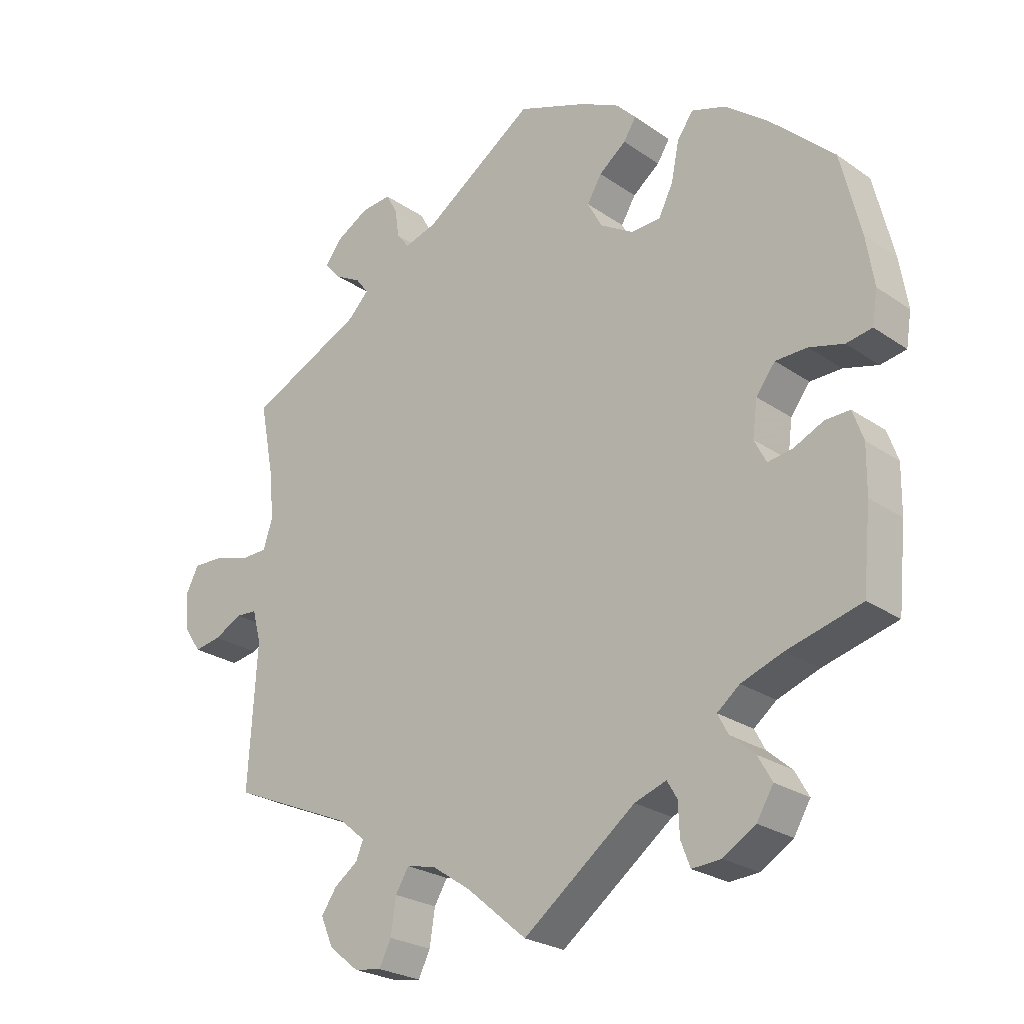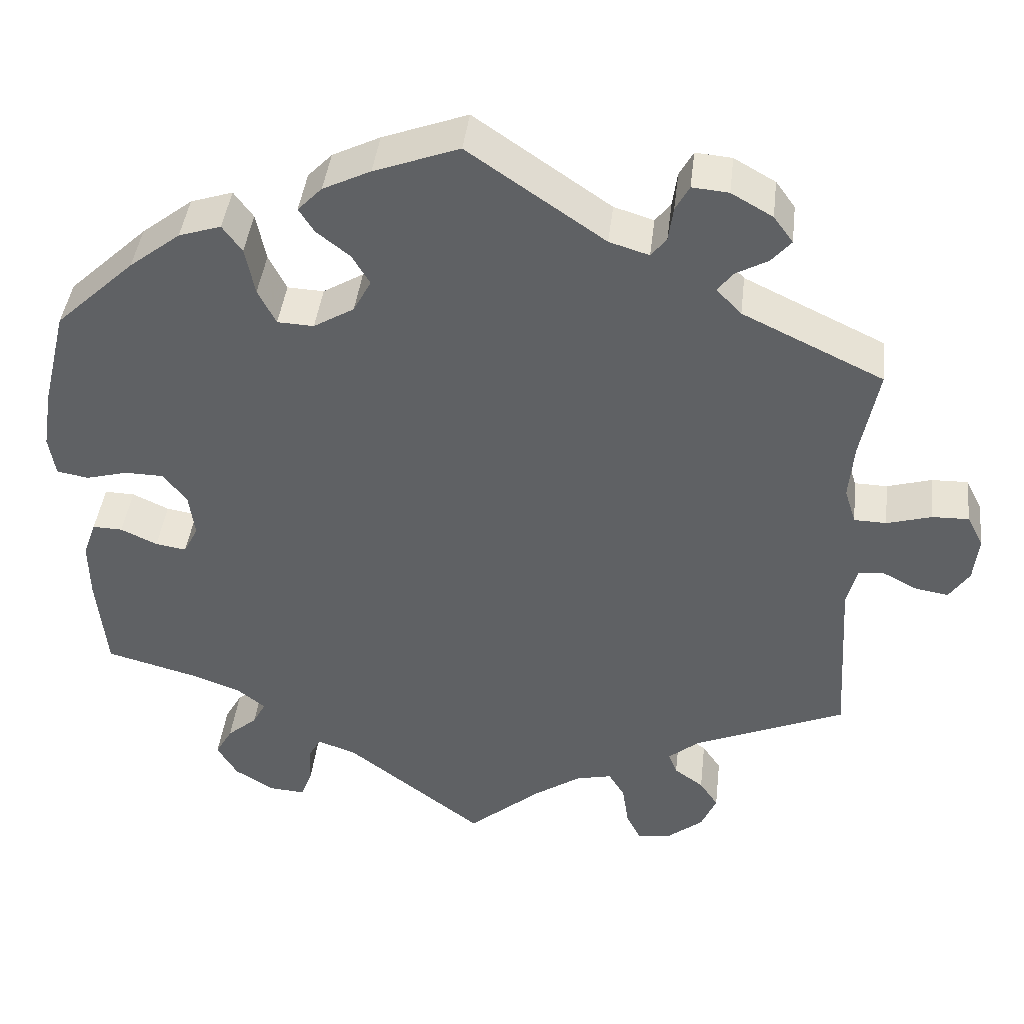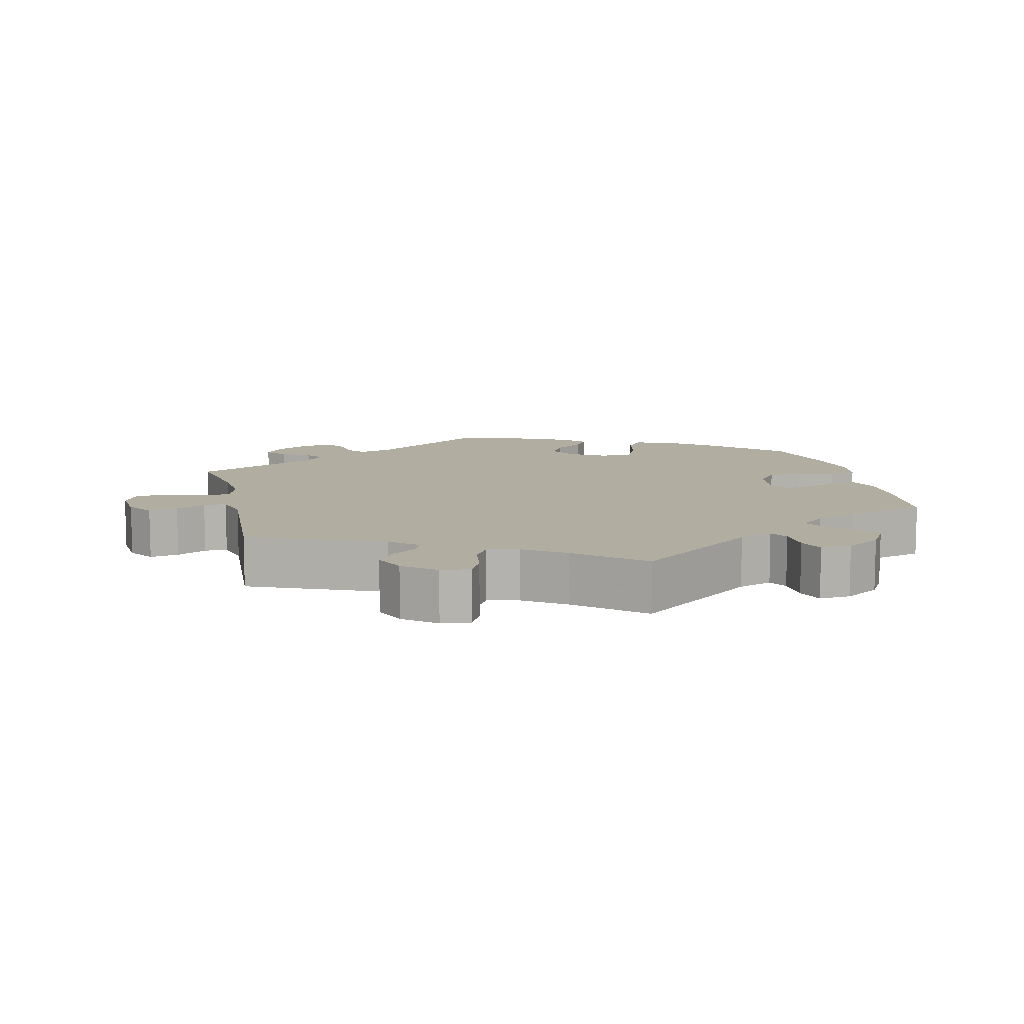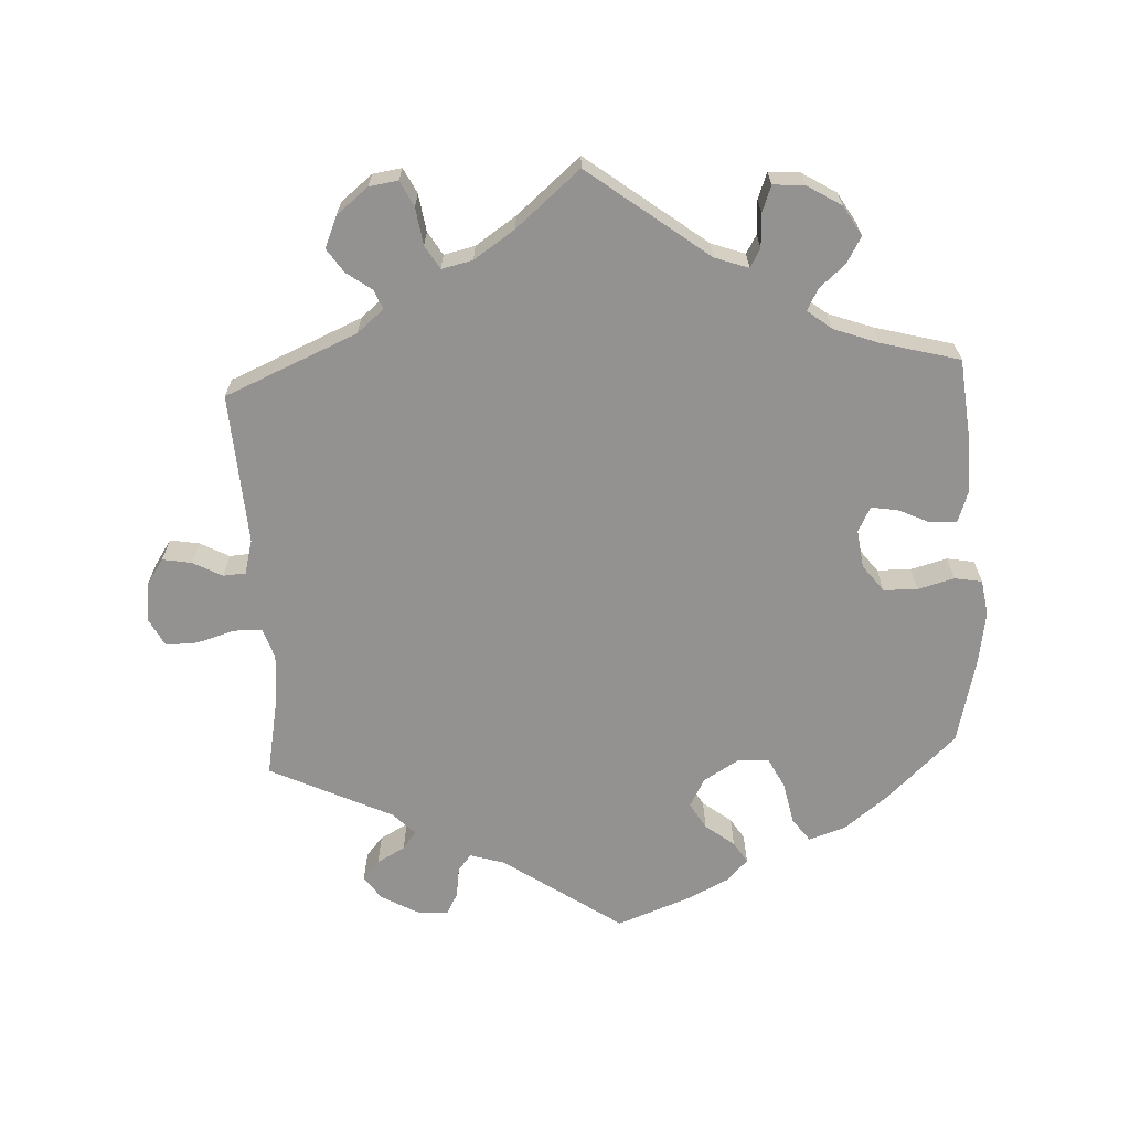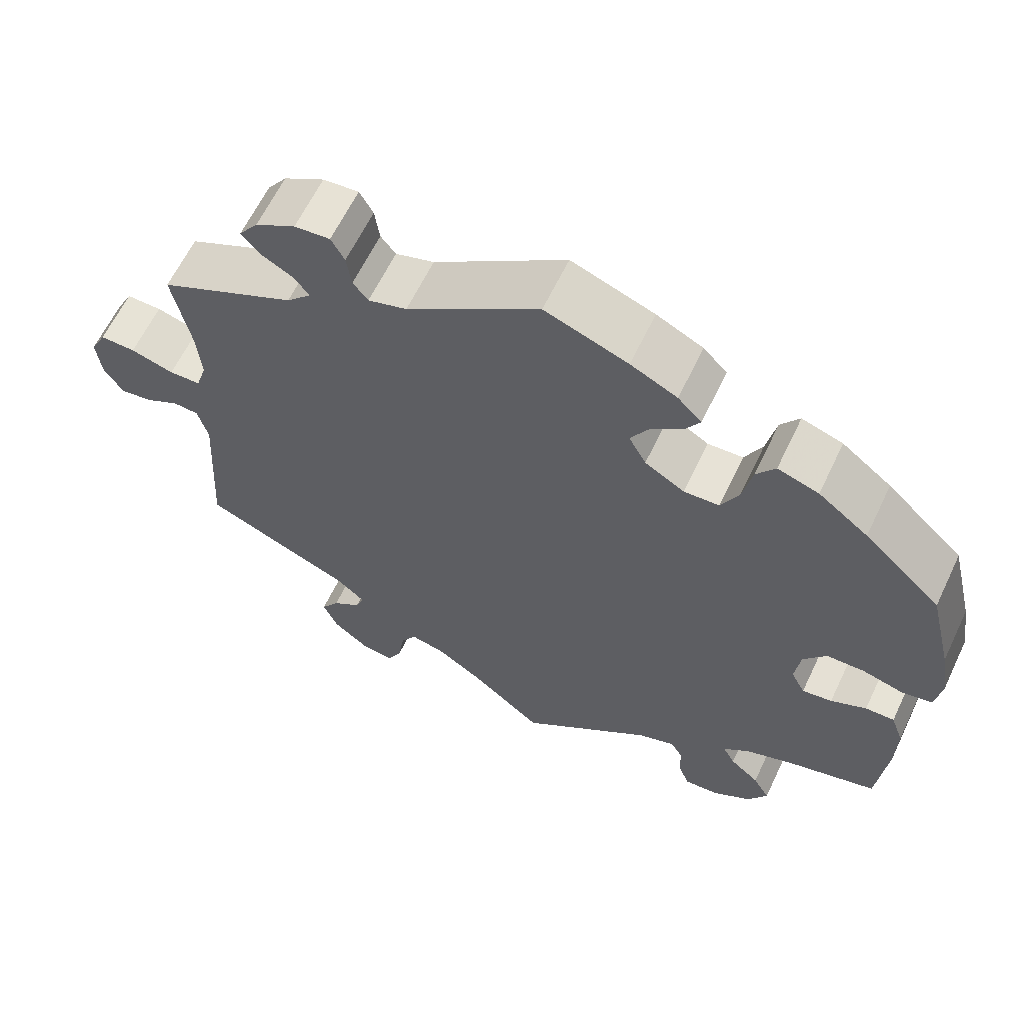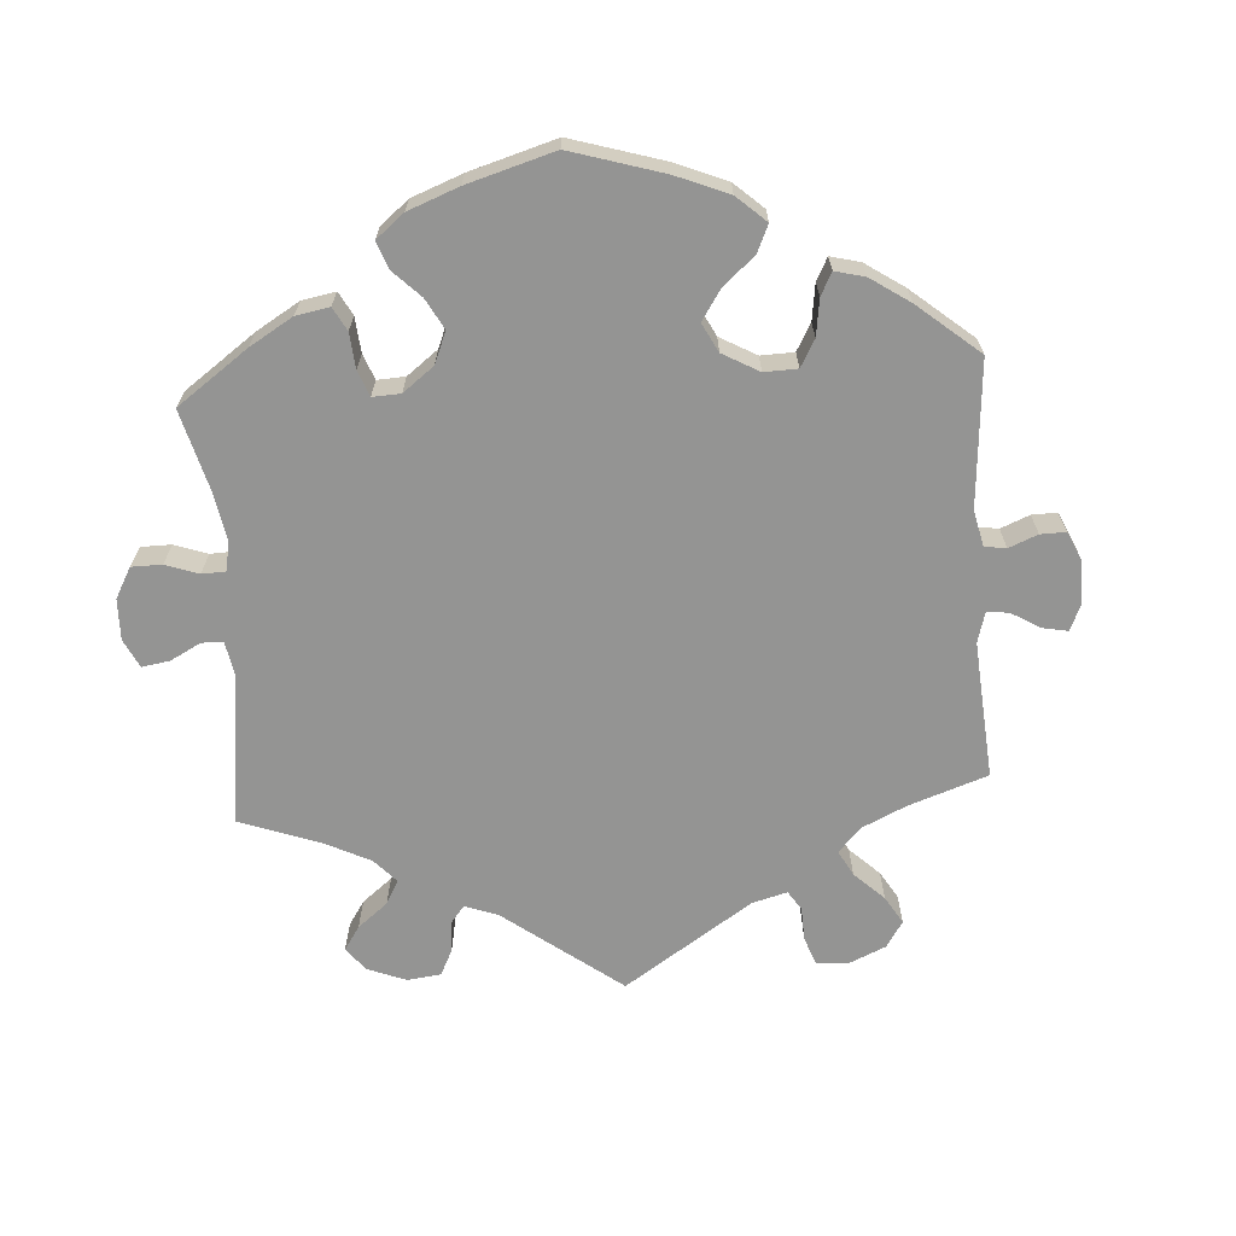
<metadata>
{"format":"obj","ext":"obj","renderer":"f3d","projection":"perspective","resolution":1024,"background":"white","views":[{"elev":-24.7,"azim":-138.2,"up":"+Z"},{"elev":42.1,"azim":6.6,"up":"+Z"},{"elev":10.3,"azim":166.8,"up":"+Y"},{"elev":-66.5,"azim":-177.0,"up":"+Y"},{"elev":62.6,"azim":-154.5,"up":"+Z"},{"elev":-67.0,"azim":-56.1,"up":"+Y"}]}
</metadata>
<code>
v -0.402 0.07 0.381
v -0.339 0.07 0.43
v -0.287 0.07 0.447
v -0.263 0.07 0.414
v -0.251 0.07 0.355
v -0.229 0.07 0.311
v -0.184 0.07 0.309
v -0.134 0.07 0.339
v -0.112 0.07 0.38
v -0.134 0.07 0.417
v -0.175 0.07 0.449
v -0.194 0.07 0.479
v -0.164 0.07 0.51
v -0.105 0.07 0.539
v 0 0.07 0.578
v 0.168 0.07 0.463
v 0.217 0.07 0.448
v 0.236 0.07 0.472
v 0.242 0.07 0.515
v 0.259 0.07 0.546
v 0.304 0.07 0.542
v 0.355 0.07 0.513
v 0.379 0.07 0.48
v 0.355 0.07 0.452
v 0.315 0.07 0.43
v 0.296 0.07 0.405
v 0.327 0.07 0.373
v 0.501 0.07 0.29
v 0.479 0.07 0.176
v 0.473 0.07 0.107
v 0.487 0.07 0.063
v 0.527 0.07 0.062
v 0.582 0.07 0.078
v 0.627 0.07 0.079
v 0.647 0.07 0.04
v 0.641 0.07 -0.016
v 0.616 0.07 -0.053
v 0.575 0.07 -0.046
v 0.533 0.07 -0.024
v 0.501 0.07 -0.026
v 0.488 0.07 -0.075
v 0.501 0.07 -0.289
v 0.313 0.07 -0.369
v 0.275 0.07 -0.401
v 0.286 0.07 -0.428
v 0.322 0.07 -0.454
v 0.345 0.07 -0.488
v 0.326 0.07 -0.532
v 0.281 0.07 -0.568
v 0.24 0.07 -0.574
v 0.222 0.07 -0.538
v 0.214 0.07 -0.485
v 0.194 0.07 -0.452
v 0.15 0.07 -0.462
v 0.092 0.07 -0.501
v 0.001 0.07 -0.578
v -0.168 0.07 -0.449
v -0.216 0.07 -0.432
v -0.231 0.07 -0.458
v -0.233 0.07 -0.506
v -0.247 0.07 -0.543
v -0.291 0.07 -0.54
v -0.34 0.07 -0.51
v -0.365 0.07 -0.468
v -0.344 0.07 -0.431
v -0.307 0.07 -0.399
v -0.291 0.07 -0.369
v -0.325 0.07 -0.342
v -0.388 0.07 -0.319
v -0.5 0.07 -0.289
v -0.512 0.07 -0.168
v -0.513 0.07 -0.097
v -0.497 0.07 -0.052
v -0.46 0.07 -0.053
v -0.415 0.07 -0.074
v -0.377 0.07 -0.08
v -0.359 0.07 -0.045
v -0.366 0.07 0.009
v -0.395 0.07 0.047
v -0.443 0.07 0.048
v -0.495 0.07 0.034
v -0.534 0.07 0.041
v -0.542 0.07 0.091
v -0.53 0.07 0.166
v -0.5 0.07 0.289
v -0.402 0 0.381
v -0.339 0 0.43
v -0.287 0 0.447
v -0.263 0 0.414
v -0.251 0 0.355
v -0.229 0 0.311
v -0.184 0 0.309
v -0.134 0 0.339
v -0.112 0 0.38
v -0.134 0 0.417
v -0.175 0 0.449
v -0.194 0 0.479
v -0.164 0 0.51
v -0.105 0 0.539
v 0 0 0.578
v 0.168 0 0.463
v 0.217 0 0.448
v 0.236 0 0.472
v 0.242 0 0.515
v 0.259 0 0.546
v 0.304 0 0.542
v 0.355 0 0.513
v 0.379 0 0.48
v 0.355 0 0.452
v 0.315 0 0.43
v 0.296 0 0.405
v 0.327 0 0.373
v 0.501 0 0.29
v 0.479 0 0.176
v 0.473 0 0.107
v 0.487 0 0.063
v 0.527 0 0.062
v 0.582 0 0.078
v 0.627 0 0.079
v 0.647 0 0.04
v 0.641 0 -0.016
v 0.616 0 -0.053
v 0.575 0 -0.046
v 0.533 0 -0.024
v 0.501 0 -0.026
v 0.488 0 -0.075
v 0.501 0 -0.289
v 0.313 0 -0.369
v 0.275 0 -0.401
v 0.286 0 -0.428
v 0.322 0 -0.454
v 0.345 0 -0.488
v 0.326 0 -0.532
v 0.281 0 -0.568
v 0.24 0 -0.574
v 0.222 0 -0.538
v 0.214 0 -0.485
v 0.194 0 -0.452
v 0.15 0 -0.462
v 0.092 0 -0.501
v 0.001 0 -0.578
v -0.168 0 -0.449
v -0.216 0 -0.432
v -0.231 0 -0.458
v -0.233 0 -0.506
v -0.247 0 -0.543
v -0.291 0 -0.54
v -0.34 0 -0.51
v -0.365 0 -0.468
v -0.344 0 -0.431
v -0.307 0 -0.399
v -0.291 0 -0.369
v -0.325 0 -0.342
v -0.388 0 -0.319
v -0.5 0 -0.289
v -0.512 0 -0.168
v -0.513 0 -0.097
v -0.497 0 -0.052
v -0.46 0 -0.053
v -0.415 0 -0.074
v -0.377 0 -0.08
v -0.359 0 -0.045
v -0.366 0 0.009
v -0.395 0 0.047
v -0.443 0 0.048
v -0.495 0 0.034
v -0.534 0 0.041
v -0.542 0 0.091
v -0.53 0 0.166
v -0.5 0 0.289
f 80 81 82 83
f 79 80 83 84
f 72 73 74 75
f 72 75 76
f 69 70 71 72
f 68 69 72 76
f 67 68 76 77
f 63 64 65 66
f 63 66 67
f 62 63 67
f 59 60 61 62
f 58 59 62 67
f 57 58 67 77
f 55 56 57 77
f 49 50 51 52
f 49 52 53
f 48 49 53
f 45 46 47 48
f 44 45 48 53
f 43 44 53 54
f 41 42 43
f 40 41 43 54
f 36 37 38 39
f 36 39 40
f 35 36 40
f 32 33 34 35
f 31 32 35 40
f 30 31 40 54
f 27 28 29
f 26 27 29 30
f 22 23 24 25
f 22 25 26
f 21 22 26
f 18 19 20 21
f 17 18 21 26
f 16 17 26 30
f 10 11 12 13
f 9 10 13 14
f 2 3 4 5
f 2 5 6
f 1 2 6
f 79 84 85 1
f 54 55 77 78
f 9 14 15 16
f 8 9 16 30
f 7 8 30 54
f 78 79 1 6
f 6 7 54 78
f 168 167 166 165
f 169 168 165 164
f 160 159 158 157
f 161 160 157
f 157 156 155 154
f 161 157 154 153
f 162 161 153 152
f 151 150 149 148
f 152 151 148
f 152 148 147
f 147 146 145 144
f 152 147 144 143
f 162 152 143 142
f 162 142 141 140
f 137 136 135 134
f 138 137 134
f 138 134 133
f 133 132 131 130
f 138 133 130 129
f 139 138 129 128
f 128 127 126
f 139 128 126 125
f 124 123 122 121
f 125 124 121
f 125 121 120
f 120 119 118 117
f 125 120 117 116
f 139 125 116 115
f 114 113 112
f 115 114 112 111
f 110 109 108 107
f 111 110 107
f 111 107 106
f 106 105 104 103
f 111 106 103 102
f 115 111 102 101
f 98 97 96 95
f 99 98 95 94
f 90 89 88 87
f 91 90 87
f 91 87 86
f 86 170 169 164
f 163 162 140 139
f 101 100 99 94
f 115 101 94 93
f 139 115 93 92
f 91 86 164 163
f 163 139 92 91
f 1 86 87 2
f 2 87 88 3
f 3 88 89 4
f 4 89 90 5
f 5 90 91 6
f 6 91 92 7
f 7 92 93 8
f 8 93 94 9
f 9 94 95 10
f 10 95 96 11
f 11 96 97 12
f 12 97 98 13
f 13 98 99 14
f 14 99 100 15
f 15 100 101 16
f 16 101 102 17
f 17 102 103 18
f 18 103 104 19
f 19 104 105 20
f 20 105 106 21
f 21 106 107 22
f 22 107 108 23
f 23 108 109 24
f 24 109 110 25
f 25 110 111 26
f 26 111 112 27
f 27 112 113 28
f 28 113 114 29
f 29 114 115 30
f 30 115 116 31
f 31 116 117 32
f 32 117 118 33
f 33 118 119 34
f 34 119 120 35
f 35 120 121 36
f 36 121 122 37
f 37 122 123 38
f 38 123 124 39
f 39 124 125 40
f 40 125 126 41
f 41 126 127 42
f 42 127 128 43
f 43 128 129 44
f 44 129 130 45
f 45 130 131 46
f 46 131 132 47
f 47 132 133 48
f 48 133 134 49
f 49 134 135 50
f 50 135 136 51
f 51 136 137 52
f 52 137 138 53
f 53 138 139 54
f 54 139 140 55
f 55 140 141 56
f 56 141 142 57
f 57 142 143 58
f 58 143 144 59
f 59 144 145 60
f 60 145 146 61
f 61 146 147 62
f 62 147 148 63
f 63 148 149 64
f 64 149 150 65
f 65 150 151 66
f 66 151 152 67
f 67 152 153 68
f 68 153 154 69
f 69 154 155 70
f 70 155 156 71
f 71 156 157 72
f 72 157 158 73
f 73 158 159 74
f 74 159 160 75
f 75 160 161 76
f 76 161 162 77
f 77 162 163 78
f 78 163 164 79
f 79 164 165 80
f 80 165 166 81
f 81 166 167 82
f 82 167 168 83
f 83 168 169 84
f 84 169 170 85
f 85 170 86 1

</code>
